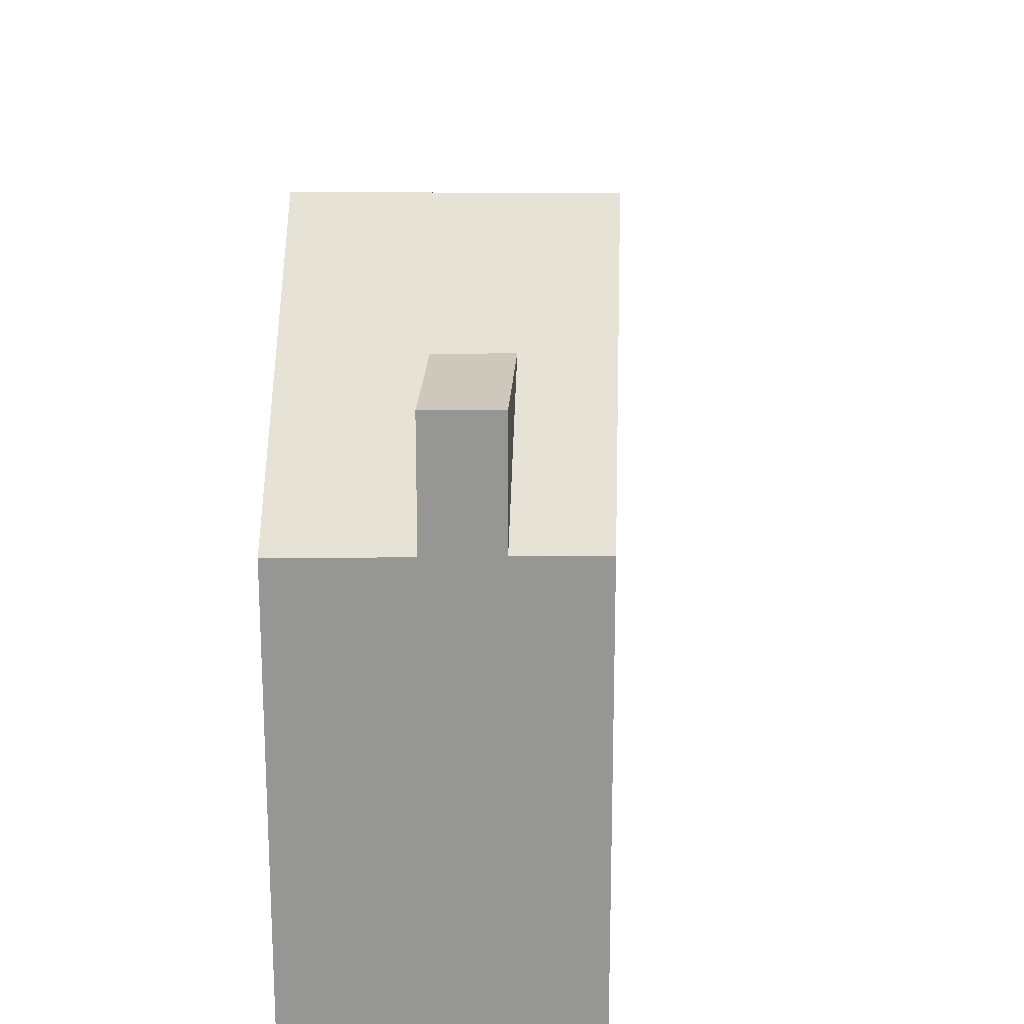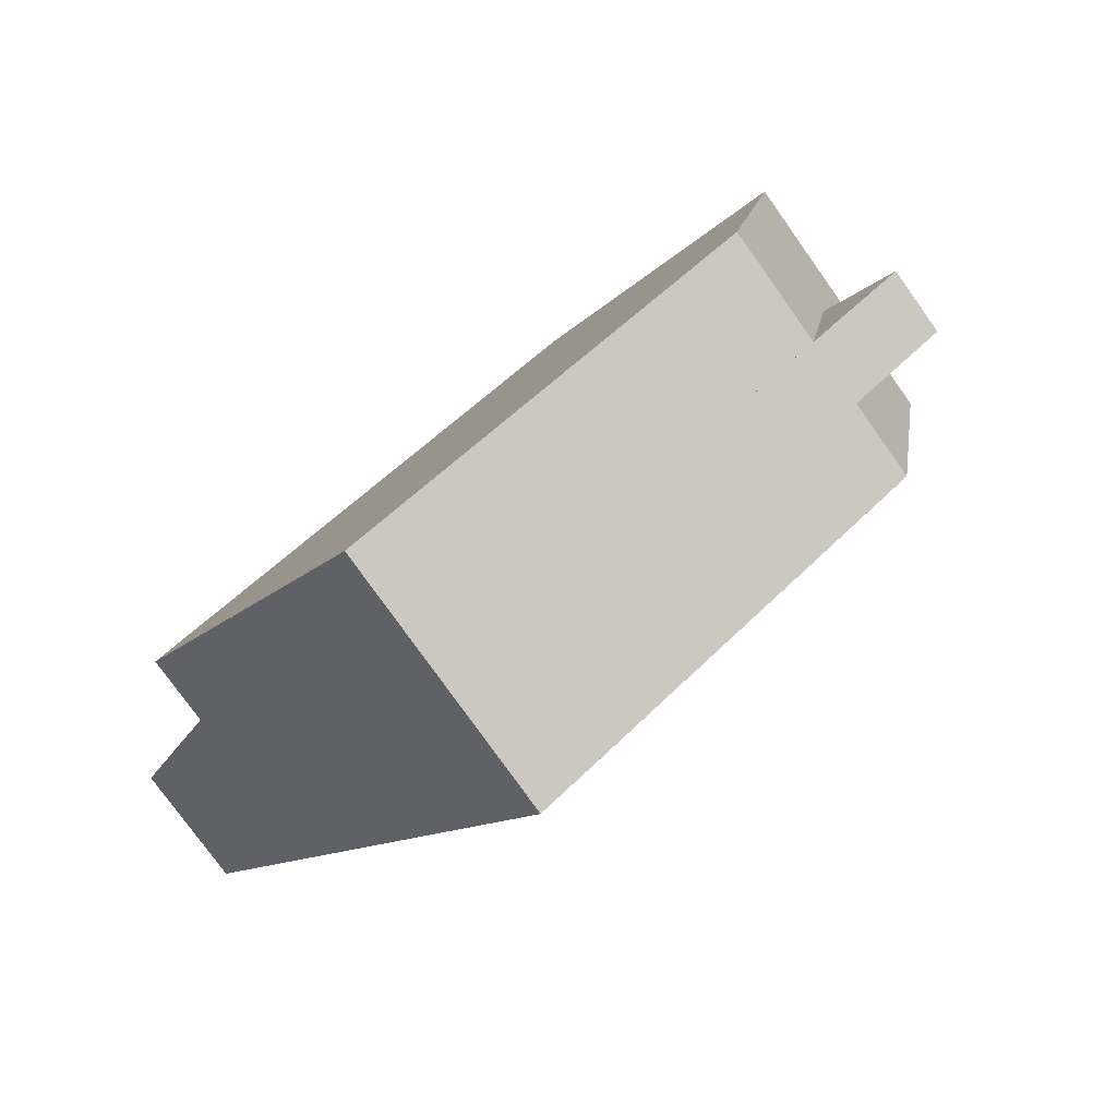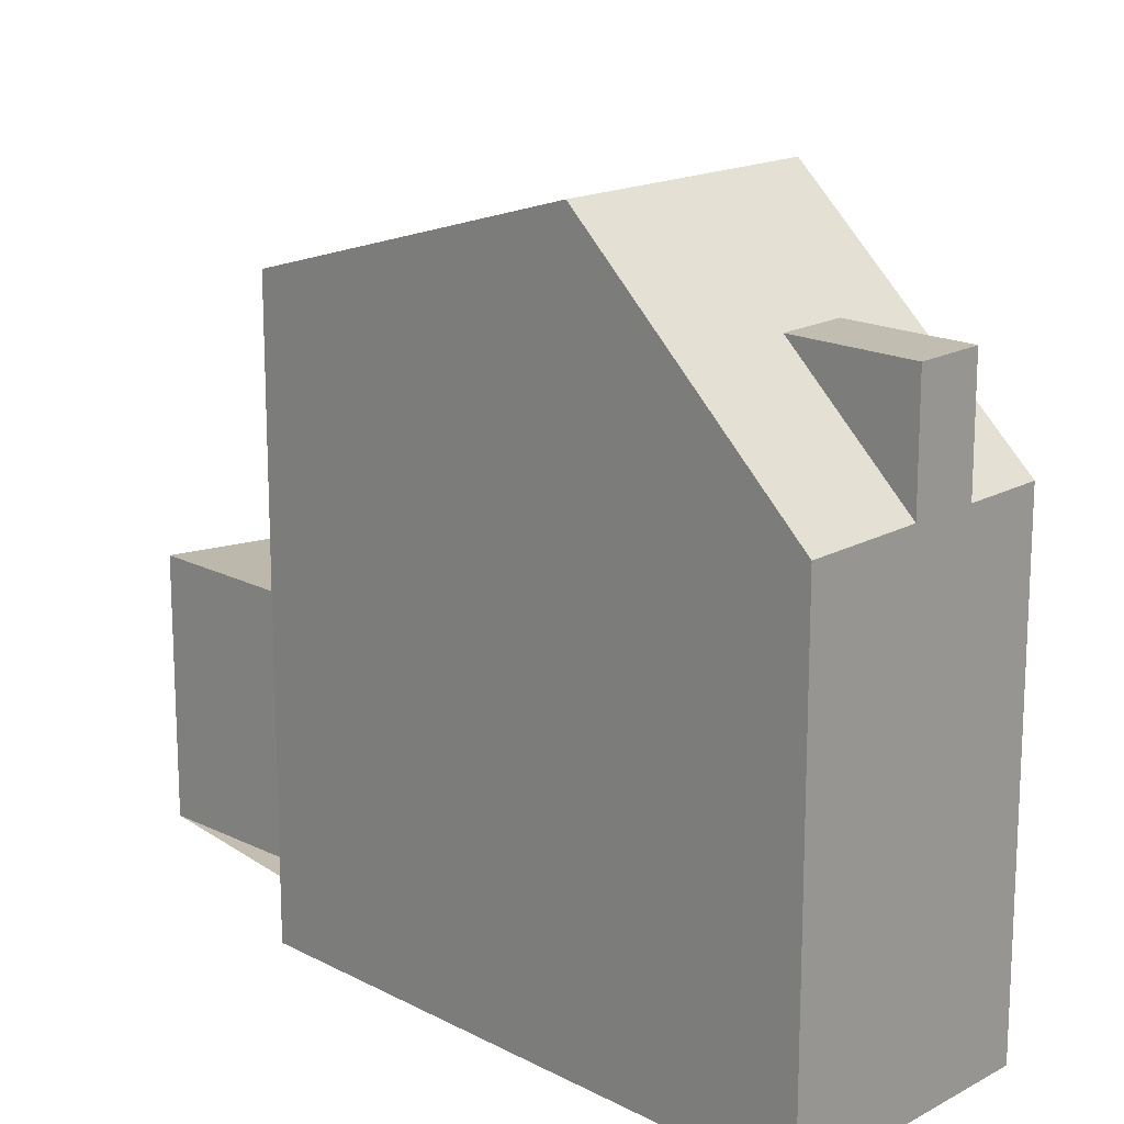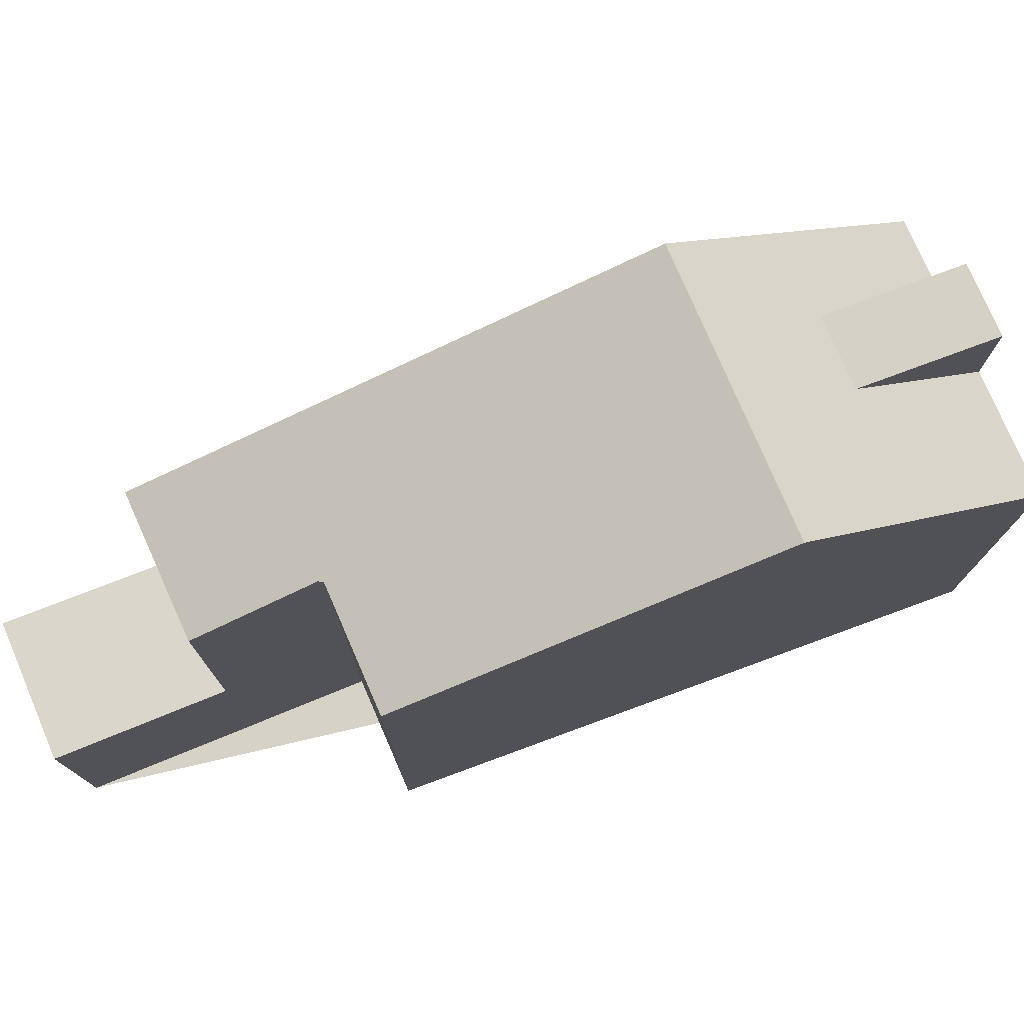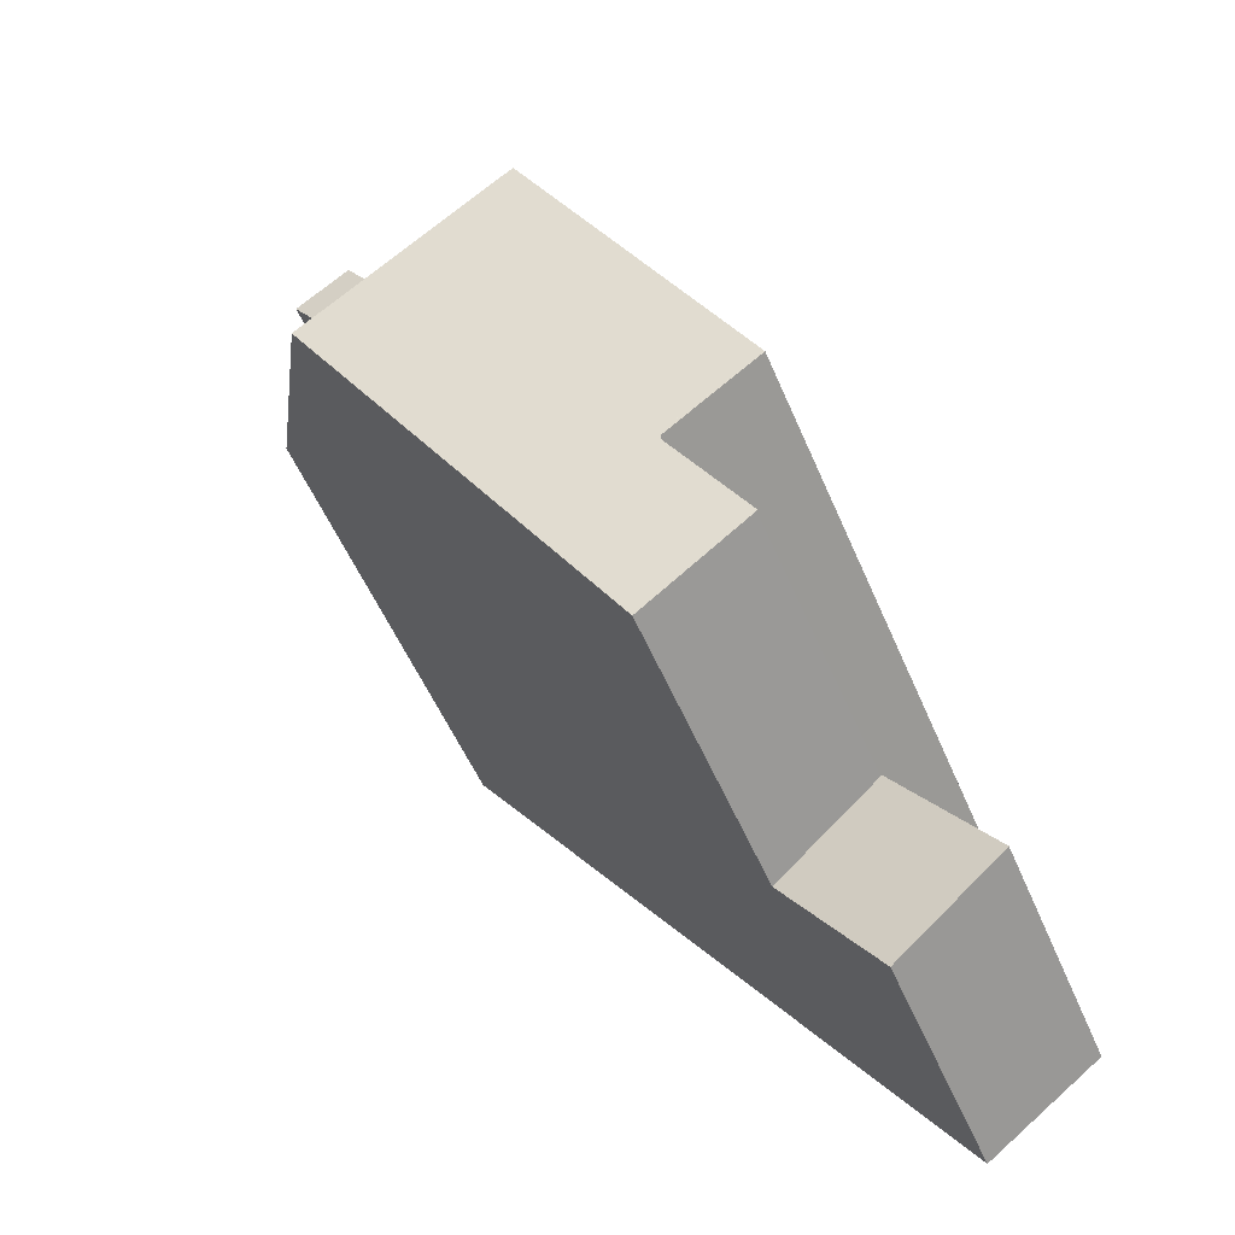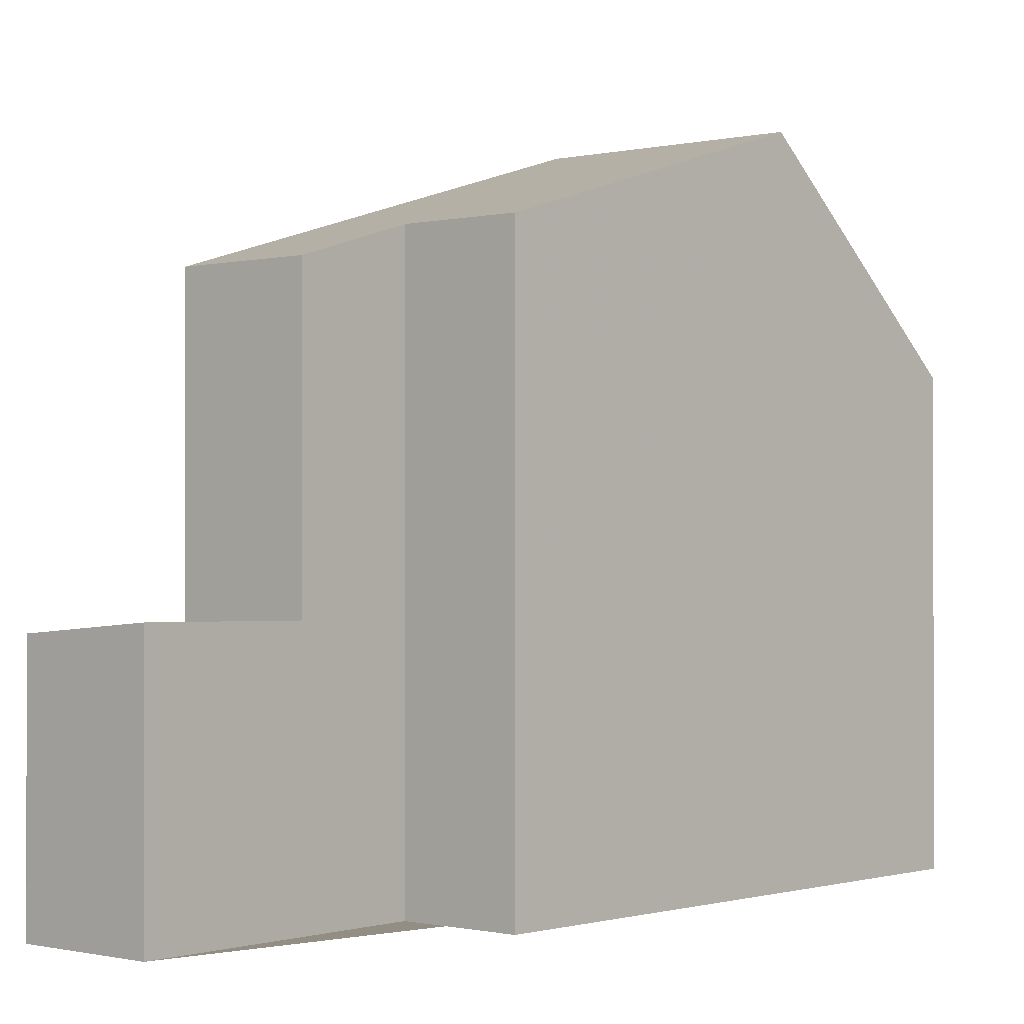
<metadata>
{"format":"obj","ext":"obj","renderer":"f3d","projection":"perspective","resolution":1024,"background":"white","views":[{"elev":22.3,"azim":-143.4,"up":"+Z"},{"elev":53.9,"azim":-136.8,"up":"+Y"},{"elev":17.2,"azim":169.8,"up":"+Z"},{"elev":78.4,"azim":103.3,"up":"+Z"},{"elev":-53.5,"azim":22.7,"up":"+Y"},{"elev":-0.3,"azim":76.9,"up":"+Z"}]}
</metadata>
<code>
v -645.6 -1647 7.591
v -646.9 -1648 7.582
v -652.6 -1643 6.154
v -649.8 -1641 6.143
v -644.7 -1651 3.343
v -646.2 -1652 3.188
v -648.1 -1643 8.916
v -650.8 -1645 8.894
v -645.6 -1647 7.592
v -648.3 -1649 7.602
v -648.3 -1649 7.602
v -650.8 -1645 8.894
v -645.6 -1647 7.592
v -645.6 -1647 7.591
v -648.1 -1643 8.915
v -646.9 -1648 7.597
v -646.8 -1648 7.582
v -646.3 -1649 7.297
v -649.3 -1644 8.906
v -650.8 -1645 8.894
v -648.1 -1643 8.916
v -646 -1649 7.129
v -647.4 -1650 7.113
v -651 -1642 6.148
v -651.7 -1642 6.15
v -646.2 -1652 3.188
v -644.8 -1651 3.335
v -647.4 -1650 3.155
v -646 -1649 3.305
v -646 -1649 3.307
v -647.4 -1650 3.155
v -651.6 -1644 7.645
v -648.9 -1642 7.636
v -650.1 -1643 7.64
v -651 -1642 7.652
v -650.8 -1644 7.642
v -651.7 -1642 7.655
v -650.8 -1645 8.894
v -651.6 -1644 7.645
v -647.4 -1650 3.155
v -647.4 -1650 7.113
v -652.6 -1643 6.154
v -648.1 -1643 8.915
v -648.9 -1642 7.636
v -649.8 -1641 6.143
v -649.3 -1644 8.906
v -650.1 -1643 7.64
v -651 -1642 7.652
v -650.1 -1643 7.64
v -646 -1649 7.129
v -646 -1649 3.305
v -651 -1642 6.148
v -648.5 -1649 7.688
v -647.1 -1648 7.705
v -648.5 -1649 7.688
v -645.9 -1647 7.719
v -645.9 -1647 7.719
v -651 -1642 7.652
v -651 -1642 7.652
v -651.7 -1642 7.654
v -652.5 -1643 6.203
v -651 -1642 6.196
v -651 -1642 6.196
v -651.7 -1642 6.199
v -652.5 -1643 6.203
v -649.8 -1641 6.191
v -649.8 -1641 6.191
v -650.5 -1645 8.897
v -647 -1650 3.199
v -645.7 -1652 3.235
v -648.1 -1648 7.693
v -647.9 -1649 7.601
v -651.3 -1644 7.644
v -650.5 -1645 8.897
v -647 -1650 7.118
v -647 -1650 3.199
v -652.2 -1643 6.201
v -652.3 -1643 6.153
v -650 -1645 8.901
v -646.7 -1650 3.23
v -645.5 -1652 3.26
v -647.8 -1648 7.697
v -647.6 -1648 7.599
v -650.8 -1644 7.642
v -650 -1645 8.901
v -651.7 -1642 7.654
v -650.8 -1644 7.642
v -646.7 -1650 7.121
v -646.7 -1650 3.23
v -651.7 -1642 6.199
v -651.7 -1642 7.655
v -651.7 -1642 6.15
v -647.4 -1650 7.113
v -647 -1650 7.118
v -647.4 -1650 7.113
v -646 -1649 7.129
v -646 -1649 7.129
v -647.4 -1650 3.155
v -646 -1649 3.307
v -646.7 -1650 7.121
v -646.9 -1648 7.597
v -646.8 -1648 7.582
v -647.1 -1648 7.705
v -646 -1649 3.307
v -644.8 -1651 3.337
v -649.3 -1644 8.906
v -650.1 -1643 7.64
v -649.3 -1644 8.906
v -651 -1642 6.196
v -651 -1642 6.148
v -644.8 -1651 3.336
v -644.8 -1651 3.342
v -646.2 -1652 3.187
v -645.8 -1652 3.234
v -646.2 -1652 3.187
v -644.8 -1651 3.334
v -645.5 -1652 3.259
v -645.6 -1647 7.591
v -645.6 -1647 7.591
v -645.6 -1647 8.882e-16
v -645.6 -1647 -8.882e-16
v -646.3 -1649 7.297
v -646.9 -1648 7.582
v -646.9 -1648 0
v -646.3 -1649 0
v -652.6 -1643 6.154
v -652.6 -1643 6.154
v -652.6 -1643 0
v -652.6 -1643 0
v -649.8 -1641 6.191
v -649.8 -1641 6.143
v -649.8 -1641 0
v -649.8 -1641 0
v -644.8 -1651 3.337
v -644.7 -1651 3.343
v -644.7 -1651 4.441e-16
v -644.8 -1651 0
v -646.2 -1652 3.187
v -646.2 -1652 3.188
v -646.2 -1652 4.441e-16
v -646.2 -1652 0
v -645.9 -1647 7.719
v -648.1 -1643 8.916
v -648.1 -1643 0
v -645.9 -1647 0
v -645.6 -1647 7.591
v -645.6 -1647 7.592
v -645.6 -1647 -8.882e-16
v -645.6 -1647 8.882e-16
v -648.5 -1649 7.688
v -648.3 -1649 7.602
v -648.3 -1649 0
v -648.5 -1649 0
v -646.8 -1648 7.582
v -645.6 -1647 7.591
v -645.6 -1647 -8.882e-16
v -646.8 -1648 -8.882e-16
v -646.9 -1648 7.582
v -646.8 -1648 7.582
v -646.8 -1648 0
v -646.9 -1648 0
v -646 -1649 7.129
v -646.3 -1649 7.297
v -646.3 -1649 0
v -646 -1649 0
v -651.6 -1644 7.645
v -650.8 -1645 8.894
v -650.8 -1645 0
v -651.6 -1644 -8.882e-16
v -646.2 -1652 3.188
v -646.2 -1652 3.188
v -646.2 -1652 0
v -646.2 -1652 4.441e-16
v -645.5 -1652 3.26
v -644.8 -1651 3.335
v -644.8 -1651 0
v -645.5 -1652 -4.441e-16
v -652.5 -1643 6.203
v -651.6 -1644 7.645
v -651.6 -1644 -8.882e-16
v -652.5 -1643 0
v -648.1 -1643 8.916
v -648.9 -1642 7.636
v -648.9 -1642 8.882e-16
v -648.1 -1643 0
v -652.3 -1643 6.153
v -652.6 -1643 6.154
v -652.6 -1643 0
v -652.3 -1643 8.882e-16
v -649.8 -1641 6.143
v -649.8 -1641 6.143
v -649.8 -1641 0
v -649.8 -1641 0
v -651 -1642 6.148
v -651 -1642 6.148
v -651 -1642 0
v -651 -1642 0
v -650.8 -1645 8.894
v -648.5 -1649 7.688
v -648.5 -1649 0
v -650.8 -1645 0
v -645.6 -1647 7.592
v -645.9 -1647 7.719
v -645.9 -1647 0
v -645.6 -1647 -8.882e-16
v -652.6 -1643 6.154
v -652.5 -1643 6.203
v -652.5 -1643 0
v -652.6 -1643 0
v -648.9 -1642 7.636
v -649.8 -1641 6.191
v -649.8 -1641 0
v -648.9 -1642 8.882e-16
v -646.2 -1652 3.188
v -645.7 -1652 3.235
v -645.7 -1652 -4.441e-16
v -646.2 -1652 0
v -651.7 -1642 6.15
v -652.3 -1643 6.153
v -652.3 -1643 8.882e-16
v -651.7 -1642 0
v -645.7 -1652 3.235
v -645.5 -1652 3.26
v -645.5 -1652 -4.441e-16
v -645.7 -1652 -4.441e-16
v -651 -1642 7.652
v -651.7 -1642 7.655
v -651.7 -1642 0
v -651 -1642 0
v -648.3 -1649 7.602
v -647.4 -1650 7.113
v -647.4 -1650 0
v -648.3 -1649 0
v -646 -1649 3.307
v -646 -1649 3.307
v -646 -1649 0
v -646 -1649 0
v -646.8 -1648 7.582
v -646.8 -1648 7.582
v -646.8 -1648 -8.882e-16
v -646.8 -1648 0
v -644.8 -1651 3.342
v -646 -1649 3.307
v -646 -1649 0
v -644.8 -1651 -4.441e-16
v -644.8 -1651 3.335
v -644.8 -1651 3.337
v -644.8 -1651 0
v -644.8 -1651 0
v -649.8 -1641 6.143
v -651 -1642 6.148
v -651 -1642 0
v -649.8 -1641 0
v -644.7 -1651 3.343
v -644.8 -1651 3.342
v -644.8 -1651 -4.441e-16
v -644.7 -1651 4.441e-16
v -647.4 -1650 3.155
v -646.2 -1652 3.187
v -646.2 -1652 0
v -647.4 -1650 0
v -652.6 -1643 0
v -649.8 -1641 0
v -645.6 -1647 0
v -646.9 -1648 0
v -644.7 -1651 0
v -646.2 -1652 0
f 114 70 26 113
f 72 11 53 71
f 53 11 10 55
f 13 9 1 14
f 57 9 13 56
f 102 17 16 101
f 101 16 54 103
f 74 38 39 73
f 76 40 41 75
f 113 26 6 115
f 111 105 27 116
f 73 39 61 77
f 59 34 63
f 60 36 64
f 38 20 32 39
f 40 31 23 41
f 61 39 32 65
f 44 33 21 43
f 67 33 44 66
f 108 46 47 107
f 50 22 30 51
f 107 47 62 109
f 71 53 12 68
f 55 8 12 53
f 56 15 7 57
f 103 54 19 106
f 77 61 42 78
f 63 24 35 59
f 64 25 37 60
f 65 3 42 61
f 66 45 4 67
f 109 62 52 110
f 117 81 70 114
f 83 72 71 82
f 85 74 73 84
f 89 76 75 88
f 84 73 77 90
f 82 71 68 79
f 90 77 78 92
f 116 27 81 117
f 82 54 16 83
f 84 47 46 85
f 86 58 49 87
f 88 50 51 89
f 79 19 54 82
f 91 48 58 86
f 93 11 72 94
f 95 10 11 93
f 96 18 97
f 94 72 83 100
f 100 83 16 17 2 18 96
f 101 13 14 102
f 103 56 13 101
f 112 5 105 111
f 107 44 43 108
f 109 66 44 107
f 106 15 56 103
f 110 45 66 109
f 111 104 112
f 113 28 69 114
f 115 98 28 113
f 116 29 99 104 111
f 114 69 80 117
f 117 80 29 116
f 119 120 121 118
f 123 124 125 122
f 127 128 129 126
f 131 132 133 130
f 135 136 137 134
f 139 140 141 138
f 143 144 145 142
f 147 148 149 146
f 151 152 153 150
f 155 156 157 154
f 159 160 161 158
f 163 164 165 162
f 167 168 169 166
f 171 172 173 170
f 175 176 177 174
f 179 180 181 178
f 183 184 185 182
f 187 188 189 186
f 191 192 193 190
f 195 196 197 194
f 199 200 201 198
f 203 204 205 202
f 207 208 209 206
f 211 212 213 210
f 215 216 217 214
f 219 220 221 218
f 223 224 225 222
f 227 228 229 226
f 231 232 233 230
f 235 236 237 234
f 239 240 241 238
f 243 244 245 242
f 247 248 249 246
f 251 252 253 250
f 255 256 257 254
f 259 260 261 258
f 263 264 265 266 267 262

</code>
